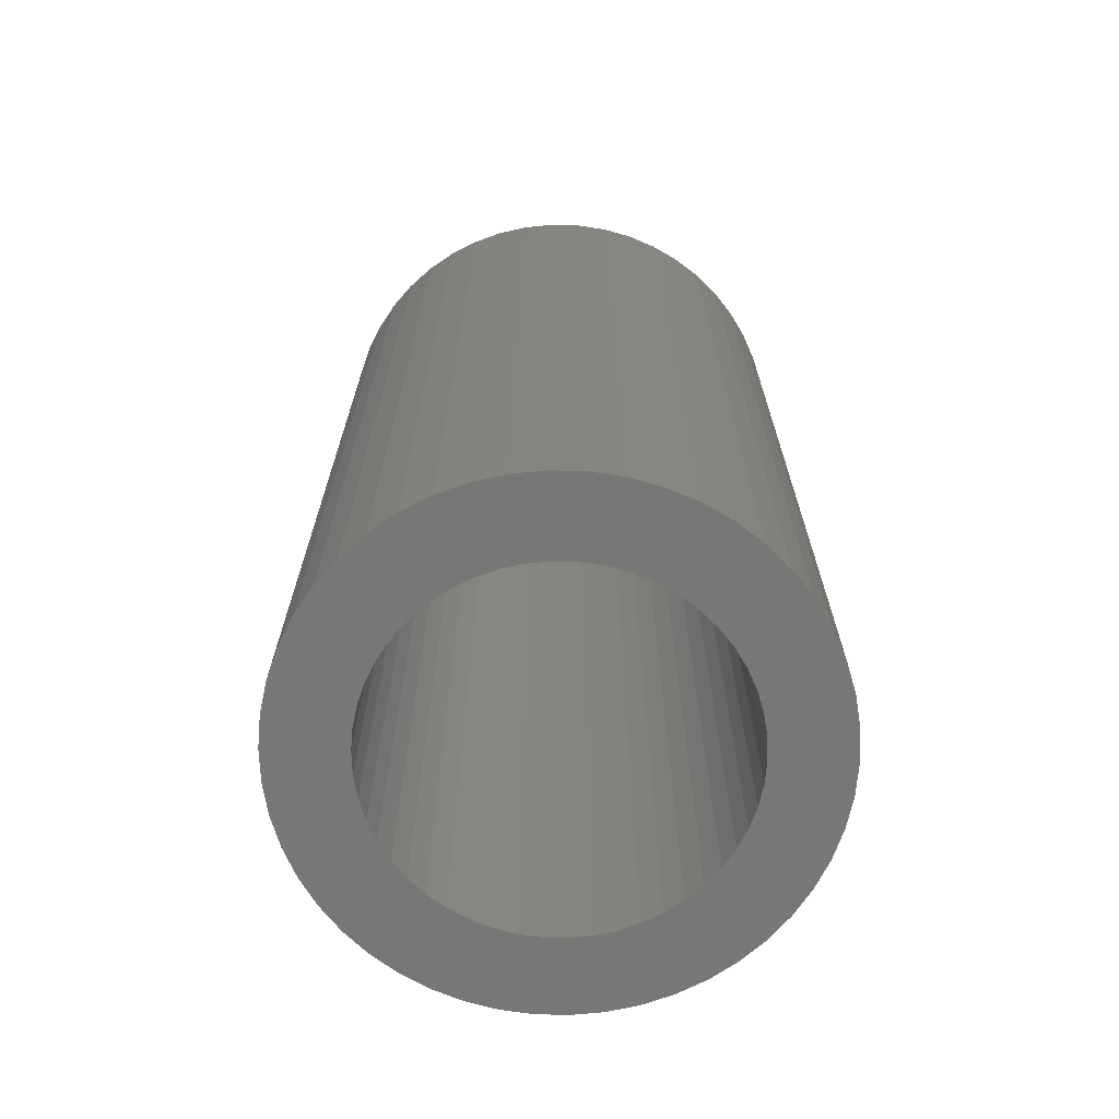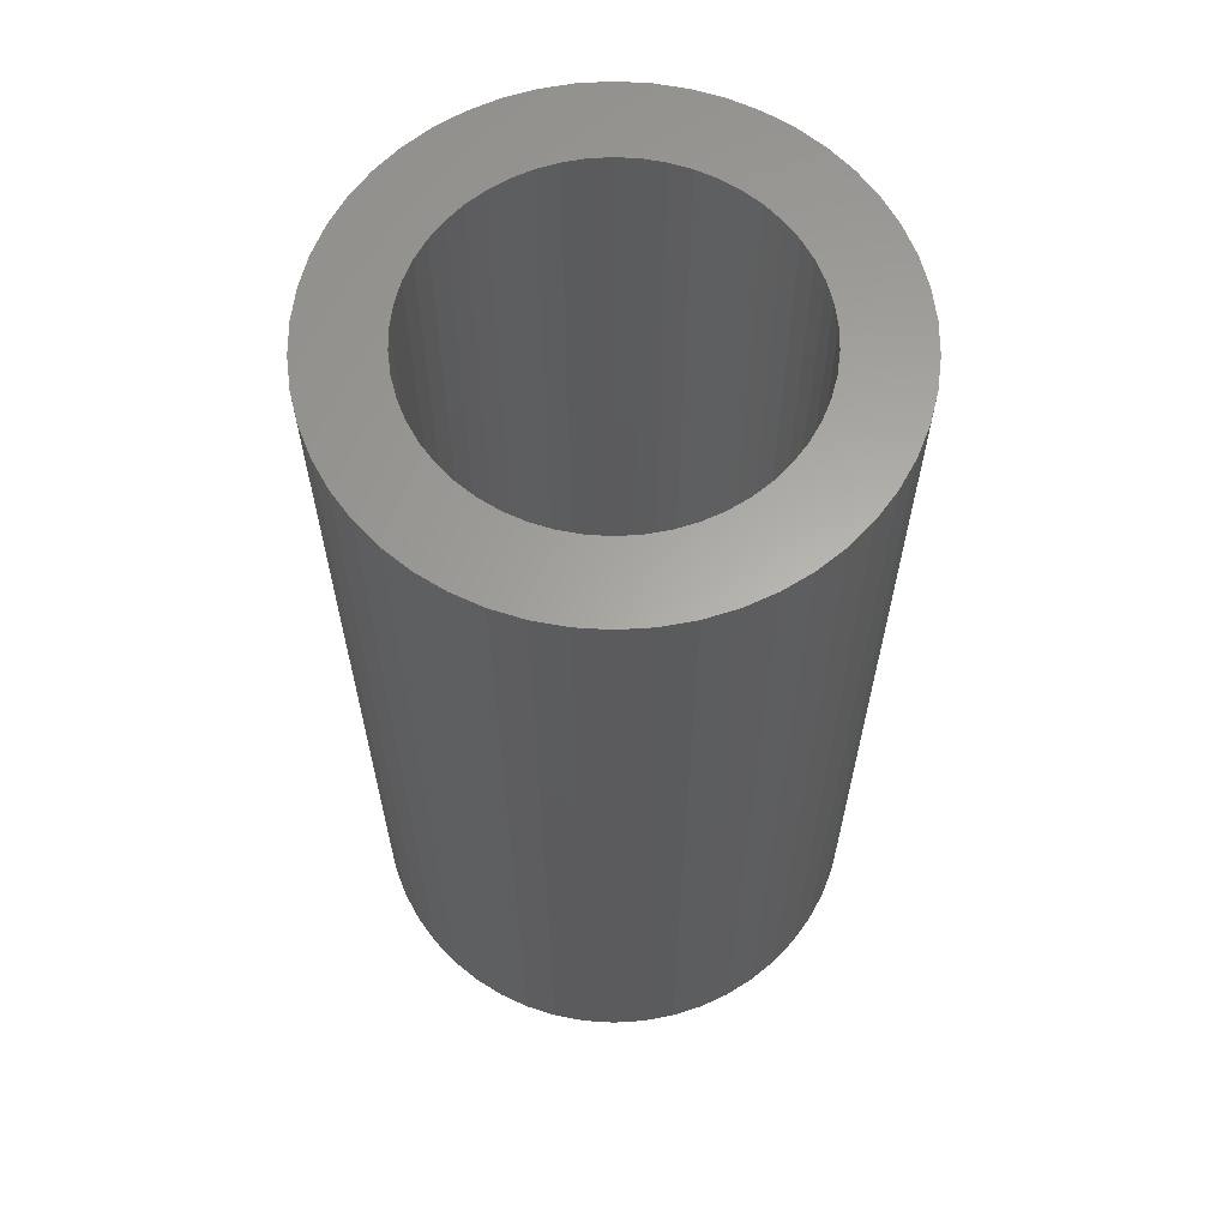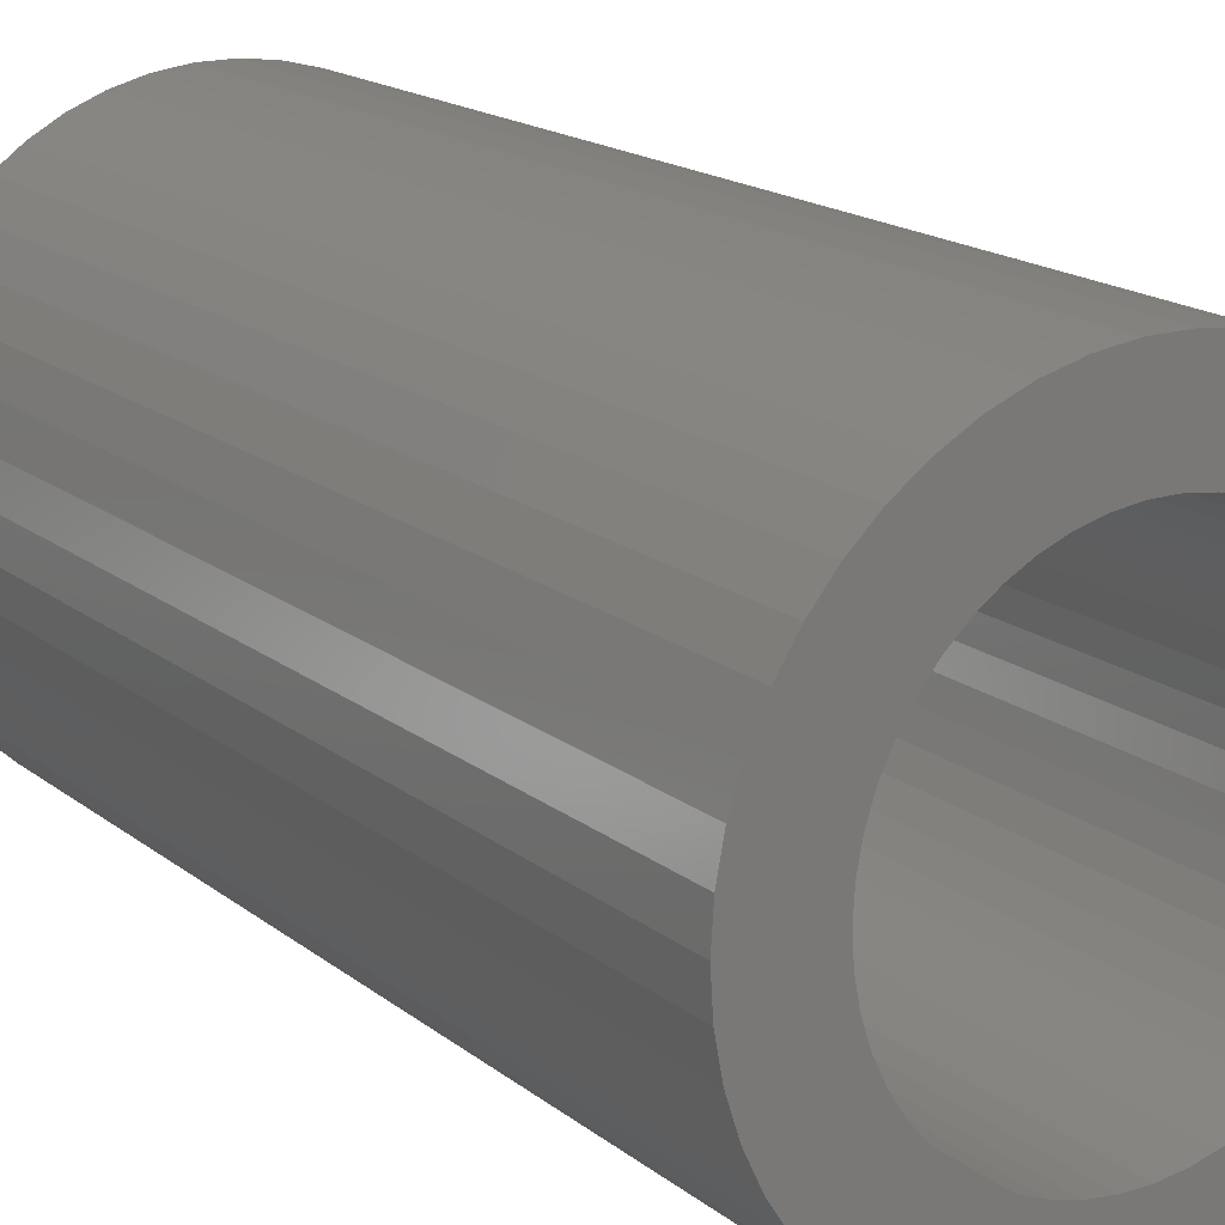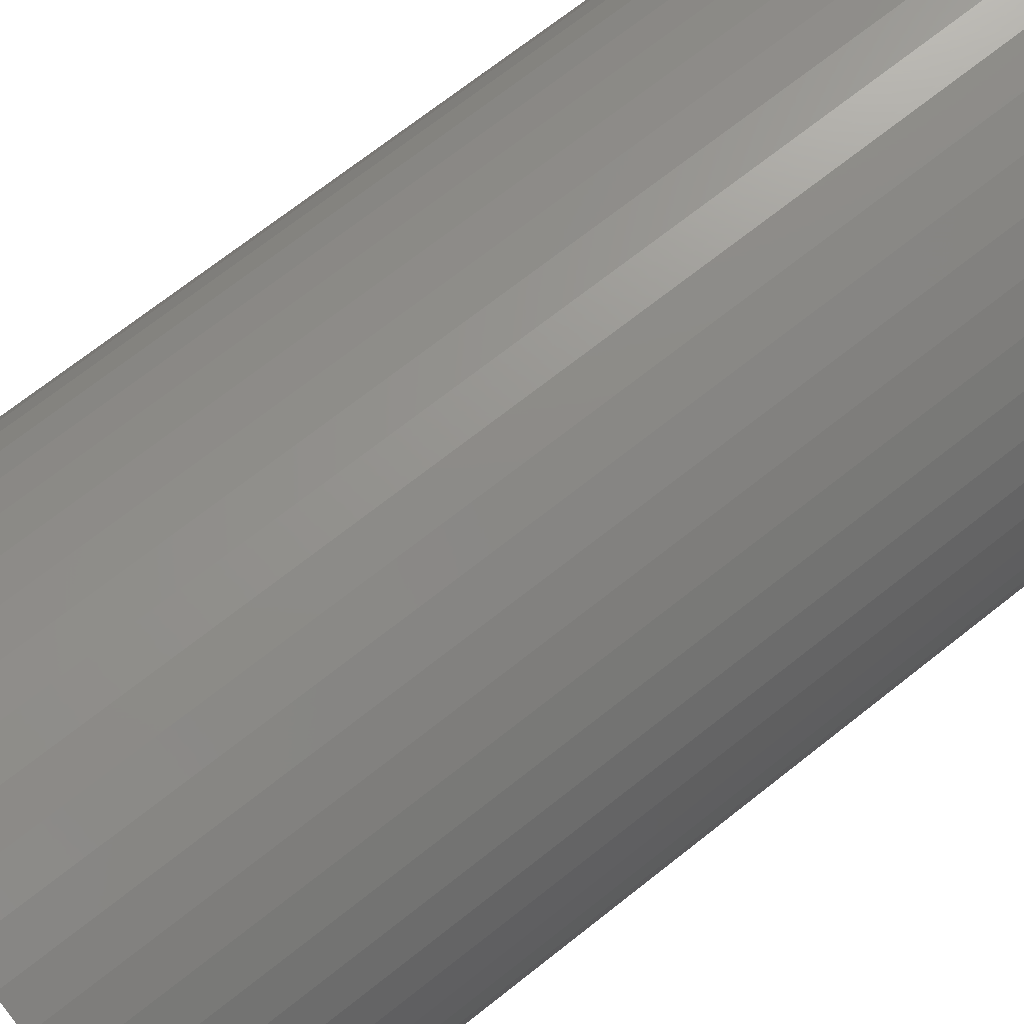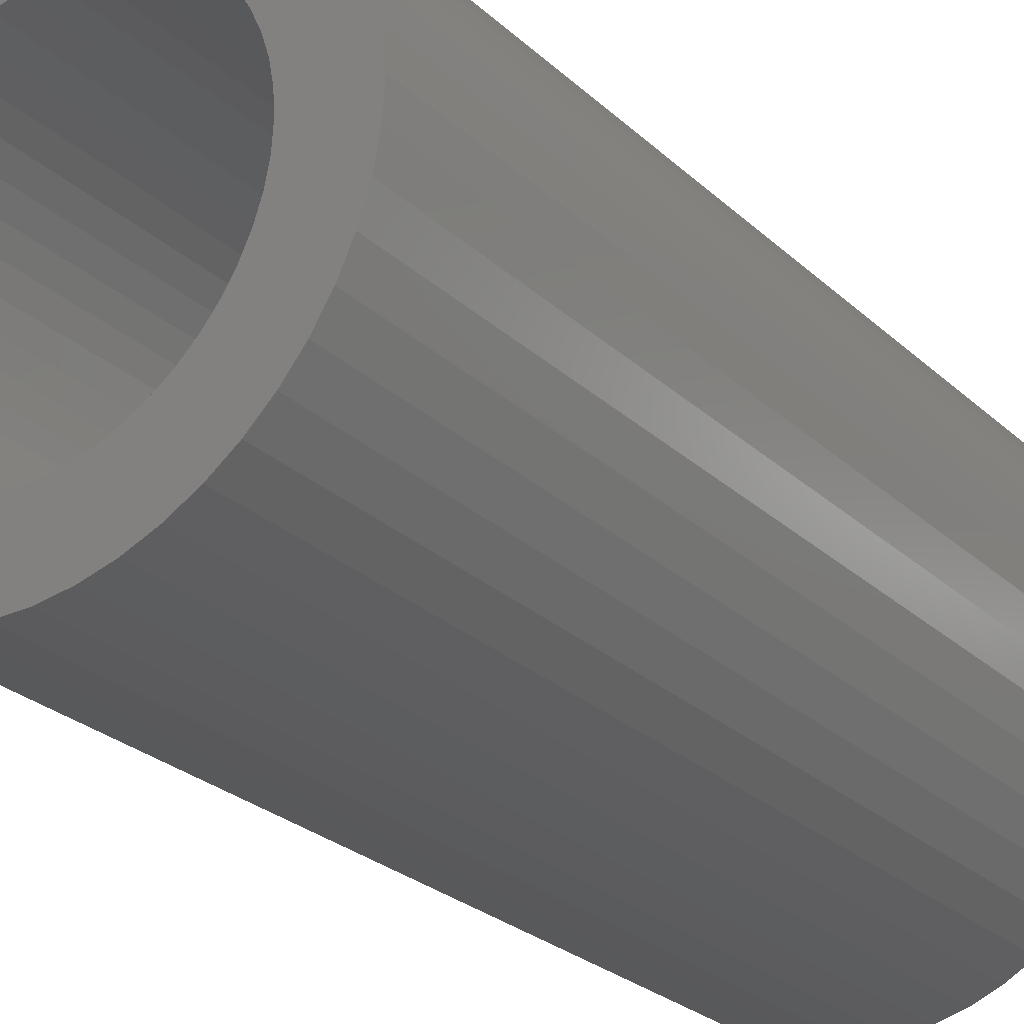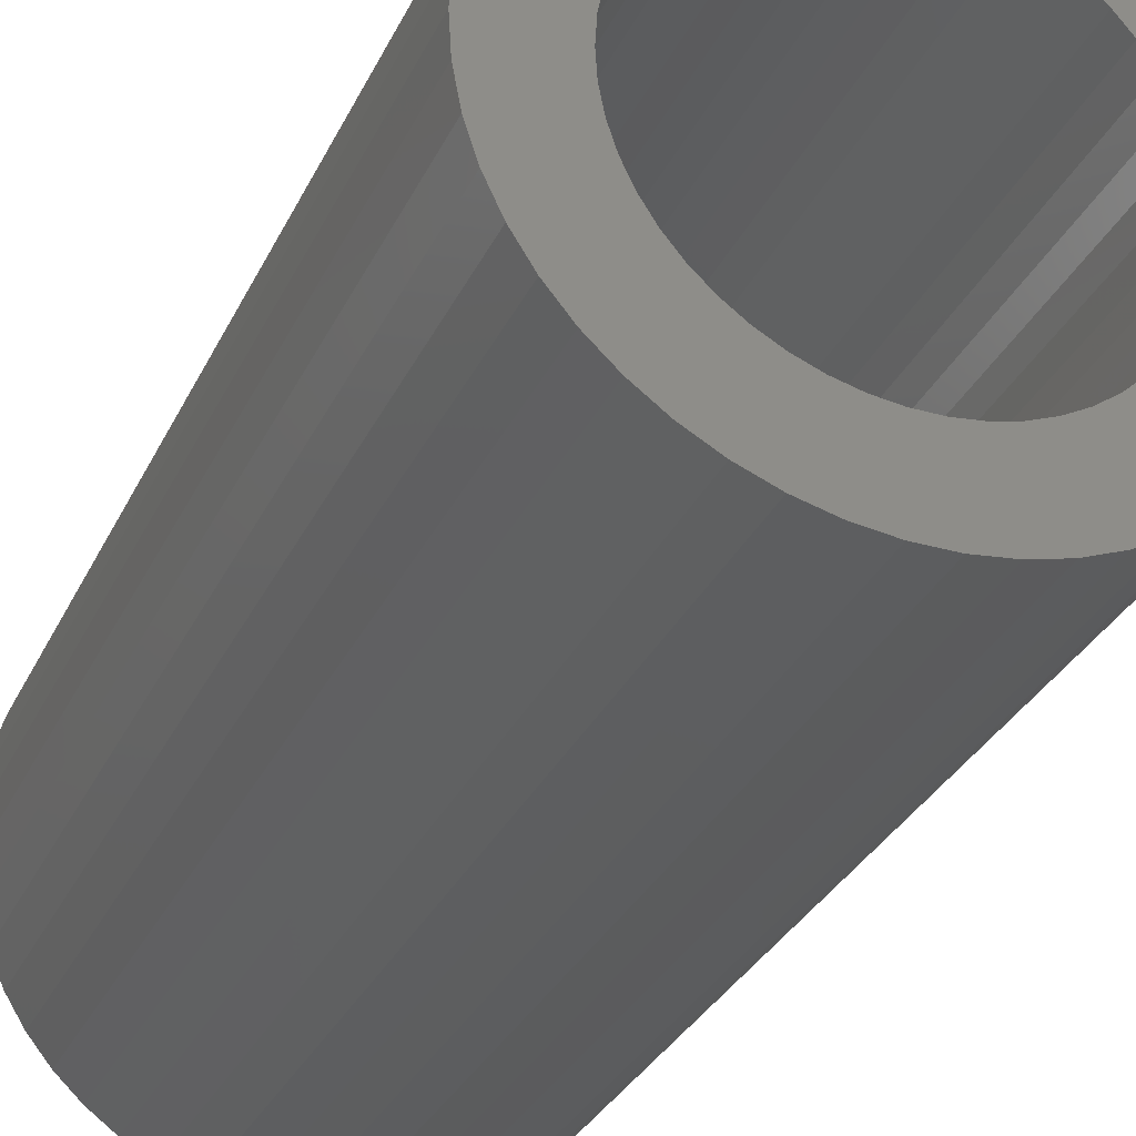
<metadata>
{"format":"stl","ext":"stl","renderer":"f3d","projection":"perspective","resolution":1024,"background":"white","views":[{"elev":-69.3,"azim":-59.1,"up":"+Z"},{"elev":62.8,"azim":154.8,"up":"+Z"},{"elev":16.9,"azim":146.9,"up":"+Y"},{"elev":70.9,"azim":51.7,"up":"+Y"},{"elev":-26.7,"azim":35.8,"up":"+Y"},{"elev":-31.4,"azim":157.9,"up":"+Y"}]}
</metadata>
<code>
# stl→obj: 200 verts, 400 faces
v 6.5 0 12
v 6.449 0.8147 -12
v 6.449 0.8147 12
v 6.5 0 -12
v -6.5 0 -12
v -6.449 0.8147 12
v -6.449 0.8147 -12
v -6.5 0 12
v 0.4081 6.487 -12
v -0.4081 6.487 12
v 0.4081 6.487 12
v -0.4081 6.487 -12
v 4.738 4.45 -12
v 4.143 5.008 12
v 4.738 4.45 12
v 4.143 5.008 -12
v -4.143 5.008 -12
v -4.738 4.45 12
v -4.143 5.008 12
v -4.738 4.45 -12
v -2.009 6.182 -12
v -2.768 5.881 12
v -2.009 6.182 12
v -2.768 5.881 -12
v 6.044 2.393 12
v 5.696 3.131 -12
v 5.696 3.131 12
v 6.044 2.393 -12
v 5.259 3.821 -12
v 5.259 3.821 12
v 2.768 5.881 -12
v 2.009 6.182 12
v 2.768 5.881 12
v 2.009 6.182 -12
v 1.218 6.385 12
v 1.218 6.385 -12
v 3.483 5.488 12
v 3.483 5.488 -12
v -5.696 3.131 -12
v -5.259 3.821 12
v -5.259 3.821 -12
v -5.696 3.131 12
v -6.296 1.616 -12
v -6.044 2.393 12
v -6.044 2.393 -12
v -6.296 1.616 12
v -3.483 5.488 -12
v -3.483 5.488 12
v -1.218 6.385 12
v -1.218 6.385 -12
v -2.009 -6.182 -12
v -1.218 -6.385 12
v -2.009 -6.182 12
v -1.218 -6.385 -12
v 0.4081 -6.487 -12
v 1.218 -6.385 12
v 0.4081 -6.487 12
v 1.218 -6.385 -12
v 6.296 1.616 12
v 6.296 1.616 -12
v 6.449 -0.8147 12
v 6.449 -0.8147 -12
v 4.738 -4.45 12
v 5.259 -3.821 -12
v 5.259 -3.821 12
v 4.738 -4.45 -12
v -0.4081 -6.487 12
v -0.4081 -6.487 -12
v -6.044 -2.393 -12
v -6.296 -1.616 12
v -6.296 -1.616 -12
v -6.044 -2.393 12
v 2.009 -6.182 -12
v 2.768 -5.881 12
v 2.009 -6.182 12
v 2.768 -5.881 -12
v 4.5 0 12
v 4.465 0.564 12
v 4.359 1.119 12
v 4.465 -0.564 12
v 4.184 1.657 12
v 6.296 -1.616 12
v 3.943 2.168 12
v 4.359 -1.119 12
v 3.641 2.645 12
v 6.044 -2.393 12
v 4.184 -1.657 12
v 3.28 3.08 12
v 2.868 3.467 12
v 2.411 3.799 12
v 1.916 4.072 12
v 1.391 4.28 12
v 0.8432 4.42 12
v 0.2826 4.491 12
v -0.2826 4.491 12
v -0.8432 4.42 12
v -1.391 4.28 12
v -1.916 4.072 12
v -2.411 3.799 12
v -2.868 3.467 12
v -3.28 3.08 12
v -3.641 2.645 12
v -3.943 2.168 12
v -4.184 1.657 12
v 5.696 -3.131 12
v 3.943 -2.168 12
v 3.641 -2.645 12
v 3.28 -3.08 12
v 4.143 -5.008 12
v 2.868 -3.467 12
v 3.483 -5.488 12
v 2.411 -3.799 12
v 1.916 -4.072 12
v 1.391 -4.28 12
v 0.8432 -4.42 12
v 0.2826 -4.491 12
v -0.2826 -4.491 12
v -0.8432 -4.42 12
v -1.391 -4.28 12
v -1.916 -4.072 12
v -2.768 -5.881 12
v -2.411 -3.799 12
v -3.483 -5.488 12
v -2.868 -3.467 12
v -4.143 -5.008 12
v -3.28 -3.08 12
v -4.738 -4.45 12
v -3.641 -2.645 12
v -5.259 -3.821 12
v -3.943 -2.168 12
v -5.696 -3.131 12
v -4.184 -1.657 12
v -4.359 -1.119 12
v -4.465 -0.564 12
v -6.449 -0.8147 12
v -4.5 0 12
v -4.359 1.119 12
v -4.465 0.564 12
v 6.296 -1.616 -12
v 6.044 -2.393 -12
v 3.483 -5.488 -12
v 4.143 -5.008 -12
v 5.696 -3.131 -12
v -2.768 -5.881 -12
v -4.738 -4.45 -12
v -5.259 -3.821 -12
v -6.449 -0.8147 -12
v -4.143 -5.008 -12
v -3.483 -5.488 -12
v -5.696 -3.131 -12
v 4.5 0 -12
v 4.465 -0.564 -12
v 4.359 -1.119 -12
v 4.465 0.564 -12
v 4.184 -1.657 -12
v 3.943 -2.168 -12
v 4.359 1.119 -12
v 3.641 -2.645 -12
v 4.184 1.657 -12
v 3.28 -3.08 -12
v 2.868 -3.467 -12
v 2.411 -3.799 -12
v 1.916 -4.072 -12
v 1.391 -4.28 -12
v 0.8432 -4.42 -12
v 0.2826 -4.491 -12
v -0.2826 -4.491 -12
v -0.8432 -4.42 -12
v -1.391 -4.28 -12
v -1.916 -4.072 -12
v -2.411 -3.799 -12
v -2.868 -3.467 -12
v -3.28 -3.08 -12
v -3.641 -2.645 -12
v -3.943 -2.168 -12
v -4.184 -1.657 -12
v 3.943 2.168 -12
v 3.641 2.645 -12
v 3.28 3.08 -12
v 2.868 3.467 -12
v 2.411 3.799 -12
v 1.916 4.072 -12
v 1.391 4.28 -12
v 0.8432 4.42 -12
v 0.2826 4.491 -12
v -0.2826 4.491 -12
v -0.8432 4.42 -12
v -1.391 4.28 -12
v -1.916 4.072 -12
v -2.411 3.799 -12
v -2.868 3.467 -12
v -3.28 3.08 -12
v -3.641 2.645 -12
v -3.943 2.168 -12
v -4.184 1.657 -12
v -4.359 1.119 -12
v -4.465 0.564 -12
v -4.5 0 -12
v -4.359 -1.119 -12
v -4.465 -0.564 -12
f 1 2 3
f 2 1 4
f 5 6 7
f 6 5 8
f 9 10 11
f 10 9 12
f 13 14 15
f 14 13 16
f 17 18 19
f 18 17 20
f 21 22 23
f 22 21 24
f 25 26 27
f 26 25 28
f 27 29 30
f 29 27 26
f 31 32 33
f 32 31 34
f 34 35 32
f 35 34 36
f 16 37 14
f 37 16 38
f 39 40 41
f 40 39 42
f 41 18 20
f 18 41 40
f 43 44 45
f 44 43 46
f 47 19 48
f 19 47 17
f 12 49 10
f 49 12 50
f 51 52 53
f 52 51 54
f 55 56 57
f 56 55 58
f 59 28 25
f 28 59 60
f 3 60 59
f 60 3 2
f 30 13 15
f 13 30 29
f 36 11 35
f 11 36 9
f 38 33 37
f 33 38 31
f 45 42 39
f 42 45 44
f 61 4 1
f 4 61 62
f 63 64 65
f 64 63 66
f 54 67 52
f 67 54 68
f 69 70 71
f 70 69 72
f 73 74 75
f 74 73 76
f 58 75 56
f 75 58 73
f 77 1 3
f 78 3 59
f 1 77 61
f 79 59 25
f 80 61 77
f 81 25 27
f 61 80 82
f 83 27 30
f 84 82 80
f 85 30 15
f 82 84 86
f 87 86 84
f 3 78 77
f 59 79 78
f 25 81 79
f 88 15 14
f 27 83 81
f 30 85 83
f 89 14 37
f 15 88 85
f 14 89 88
f 90 37 33
f 37 90 89
f 91 33 32
f 33 91 90
f 32 92 91
f 35 92 32
f 35 93 92
f 11 93 35
f 11 94 93
f 11 95 94
f 10 95 11
f 10 96 95
f 49 96 10
f 49 97 96
f 23 97 49
f 97 23 98
f 22 98 23
f 98 22 99
f 48 99 22
f 99 48 100
f 19 100 48
f 100 19 101
f 18 101 19
f 101 18 102
f 40 102 18
f 102 40 103
f 42 103 40
f 44 104 42
f 103 42 104
f 86 87 105
f 106 105 87
f 105 106 65
f 107 65 106
f 65 107 63
f 108 63 107
f 63 108 109
f 110 109 108
f 109 110 111
f 112 111 110
f 111 112 74
f 113 74 112
f 74 113 75
f 114 75 113
f 114 56 75
f 115 56 114
f 115 57 56
f 116 57 115
f 117 57 116
f 117 67 57
f 118 67 117
f 118 52 67
f 119 52 118
f 53 119 120
f 119 53 52
f 121 120 122
f 120 121 53
f 123 122 124
f 125 124 126
f 122 123 121
f 127 126 128
f 129 128 130
f 124 125 123
f 131 130 132
f 72 132 133
f 70 133 134
f 126 127 125
f 135 134 136
f 104 44 137
f 46 137 44
f 128 129 127
f 137 46 138
f 130 131 129
f 6 138 46
f 132 72 131
f 138 6 136
f 133 70 72
f 8 136 6
f 134 135 70
f 136 8 135
f 7 46 43
f 46 7 6
f 24 48 22
f 48 24 47
f 50 23 49
f 23 50 21
f 86 139 82
f 139 86 140
f 82 62 61
f 62 82 139
f 76 111 74
f 111 76 141
f 142 63 109
f 63 142 66
f 65 143 105
f 143 65 64
f 105 140 86
f 140 105 143
f 144 53 121
f 53 144 51
f 145 129 146
f 129 145 127
f 147 8 5
f 8 147 135
f 141 109 111
f 109 141 142
f 68 57 67
f 57 68 55
f 148 123 125
f 123 148 149
f 145 125 127
f 125 145 148
f 150 72 69
f 72 150 131
f 151 4 62
f 152 62 139
f 4 151 2
f 153 139 140
f 154 2 151
f 155 140 143
f 2 154 60
f 156 143 64
f 157 60 154
f 158 64 66
f 60 157 28
f 159 28 157
f 62 152 151
f 139 153 152
f 140 155 153
f 160 66 142
f 143 156 155
f 64 158 156
f 161 142 141
f 66 160 158
f 142 161 160
f 162 141 76
f 141 162 161
f 163 76 73
f 76 163 162
f 73 164 163
f 58 164 73
f 58 165 164
f 55 165 58
f 55 166 165
f 55 167 166
f 68 167 55
f 68 168 167
f 54 168 68
f 54 169 168
f 51 169 54
f 169 51 170
f 144 170 51
f 170 144 171
f 149 171 144
f 171 149 172
f 148 172 149
f 172 148 173
f 145 173 148
f 173 145 174
f 146 174 145
f 174 146 175
f 150 175 146
f 69 176 150
f 175 150 176
f 28 159 26
f 177 26 159
f 26 177 29
f 178 29 177
f 29 178 13
f 179 13 178
f 13 179 16
f 180 16 179
f 16 180 38
f 181 38 180
f 38 181 31
f 182 31 181
f 31 182 34
f 183 34 182
f 183 36 34
f 184 36 183
f 184 9 36
f 185 9 184
f 186 9 185
f 186 12 9
f 187 12 186
f 187 50 12
f 188 50 187
f 21 188 189
f 188 21 50
f 24 189 190
f 189 24 21
f 47 190 191
f 17 191 192
f 190 47 24
f 20 192 193
f 41 193 194
f 191 17 47
f 39 194 195
f 45 195 196
f 43 196 197
f 192 20 17
f 7 197 198
f 176 69 199
f 71 199 69
f 193 41 20
f 199 71 200
f 194 39 41
f 147 200 71
f 195 45 39
f 200 147 198
f 196 43 45
f 5 198 147
f 197 7 43
f 198 5 7
f 71 135 147
f 135 71 70
f 146 131 150
f 131 146 129
f 149 121 123
f 121 149 144
f 137 195 104
f 195 137 196
f 177 85 178
f 85 177 83
f 183 91 92
f 91 183 182
f 189 97 98
f 97 189 188
f 104 194 103
f 194 104 195
f 153 80 152
f 80 153 84
f 154 79 157
f 79 154 78
f 180 88 89
f 88 180 179
f 181 89 90
f 89 181 180
f 138 196 137
f 196 138 197
f 102 192 101
f 192 102 193
f 190 98 99
f 98 190 189
f 188 96 97
f 96 188 187
f 151 78 154
f 78 151 77
f 155 84 153
f 84 155 87
f 172 126 124
f 126 172 173
f 130 176 132
f 176 130 175
f 161 112 110
f 112 161 162
f 178 88 179
f 88 178 85
f 186 94 95
f 94 186 185
f 184 92 93
f 92 184 183
f 182 90 91
f 90 182 181
f 136 197 138
f 197 136 198
f 103 193 102
f 193 103 194
f 187 95 96
f 95 187 186
f 191 99 100
f 99 191 190
f 192 100 101
f 100 192 191
f 158 106 156
f 106 158 107
f 166 117 116
f 117 166 167
f 132 199 133
f 199 132 176
f 128 175 130
f 175 128 174
f 165 116 115
f 116 165 166
f 164 115 114
f 115 164 165
f 159 83 177
f 83 159 81
f 157 81 159
f 81 157 79
f 185 93 94
f 93 185 184
f 152 77 151
f 77 152 80
f 156 87 155
f 87 156 106
f 169 120 119
f 120 169 170
f 168 119 118
f 119 168 169
f 126 174 128
f 174 126 173
f 162 113 112
f 113 162 163
f 160 107 158
f 107 160 108
f 170 122 120
f 122 170 171
f 167 118 117
f 118 167 168
f 133 200 134
f 200 133 199
f 134 198 136
f 198 134 200
f 163 114 113
f 114 163 164
f 160 110 108
f 110 160 161
f 171 124 122
f 124 171 172

</code>
